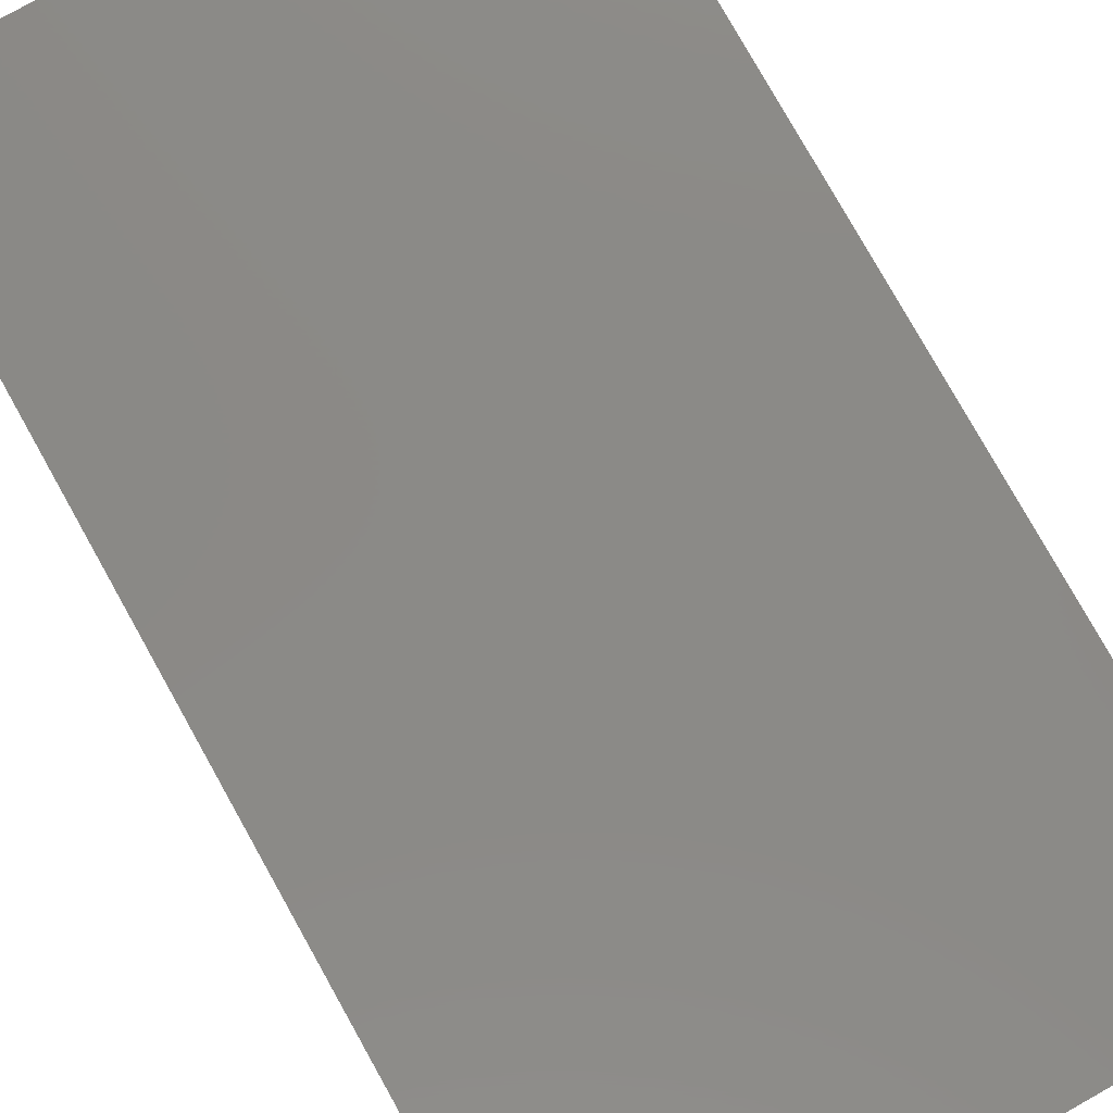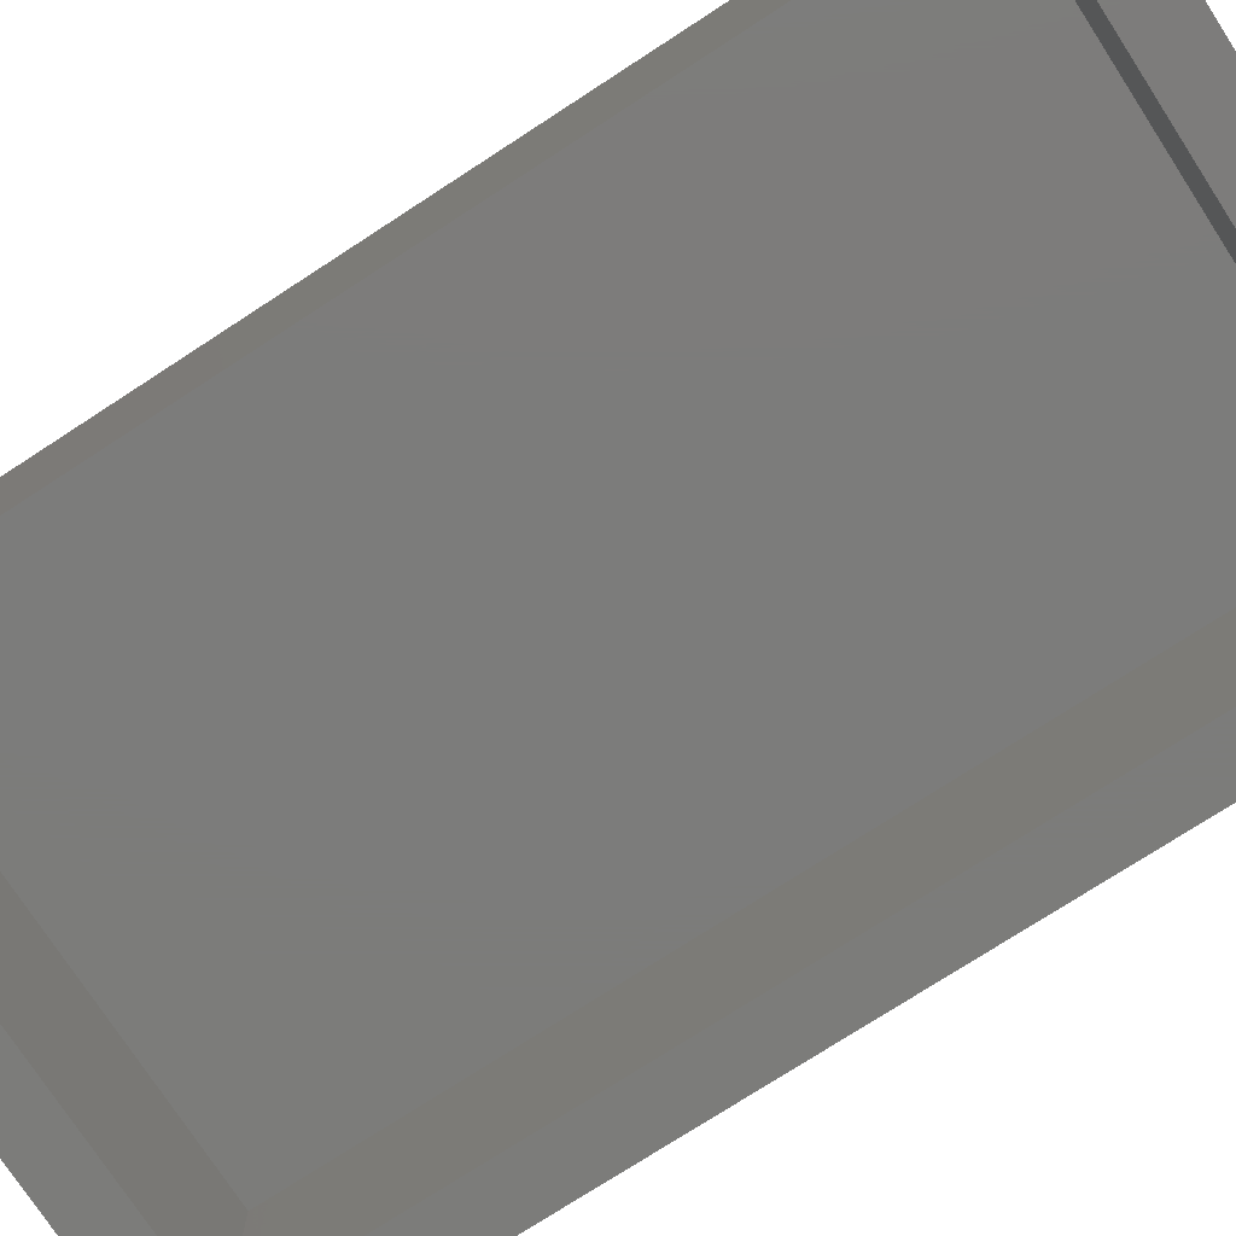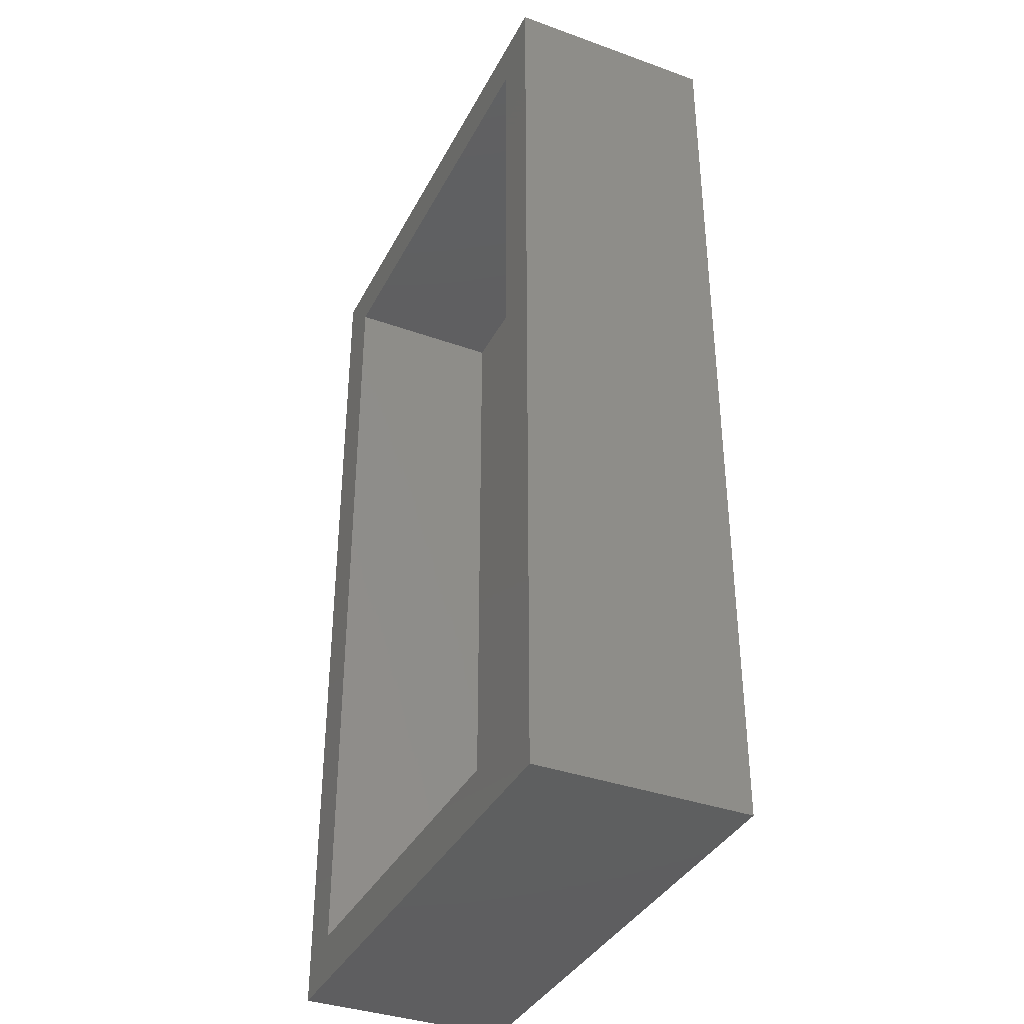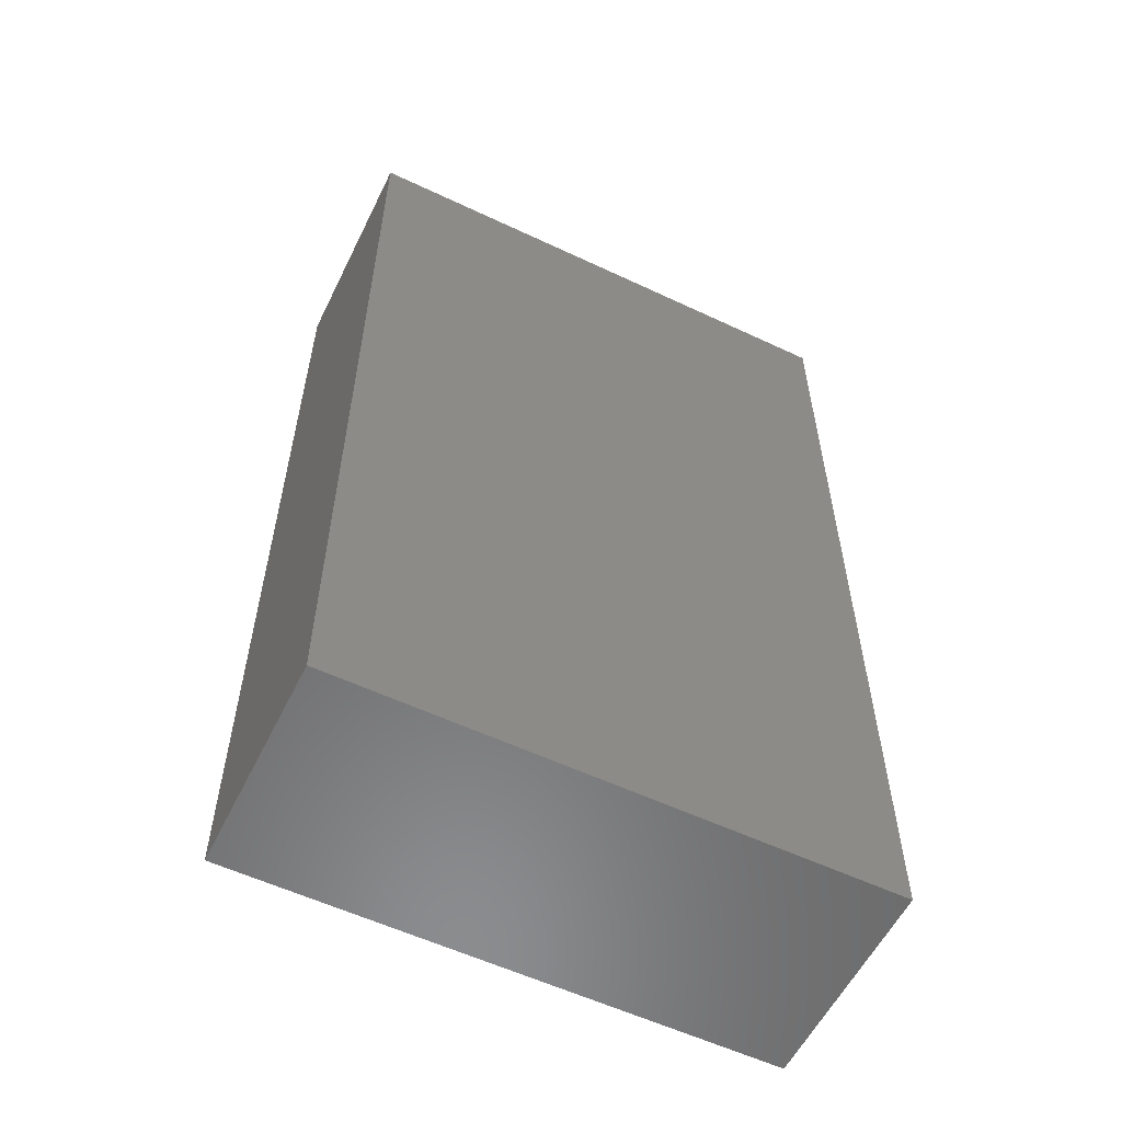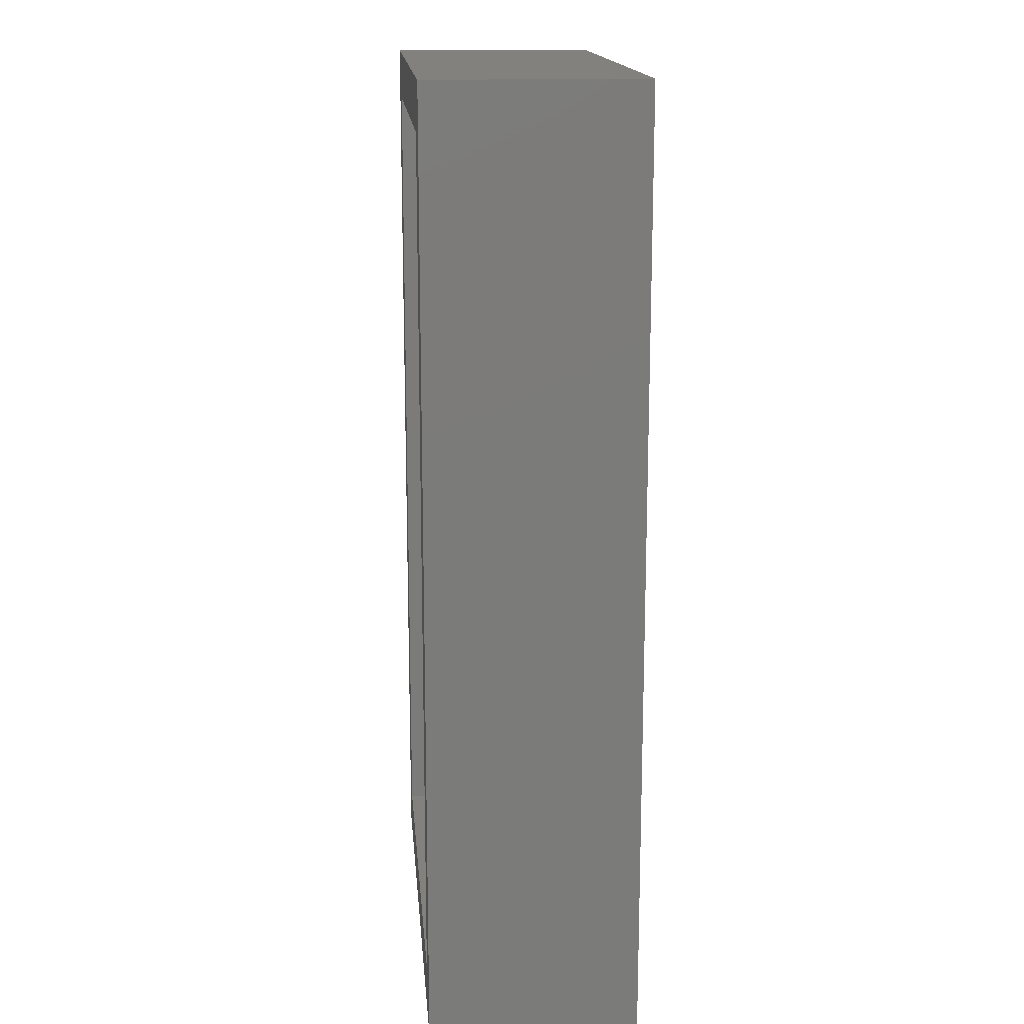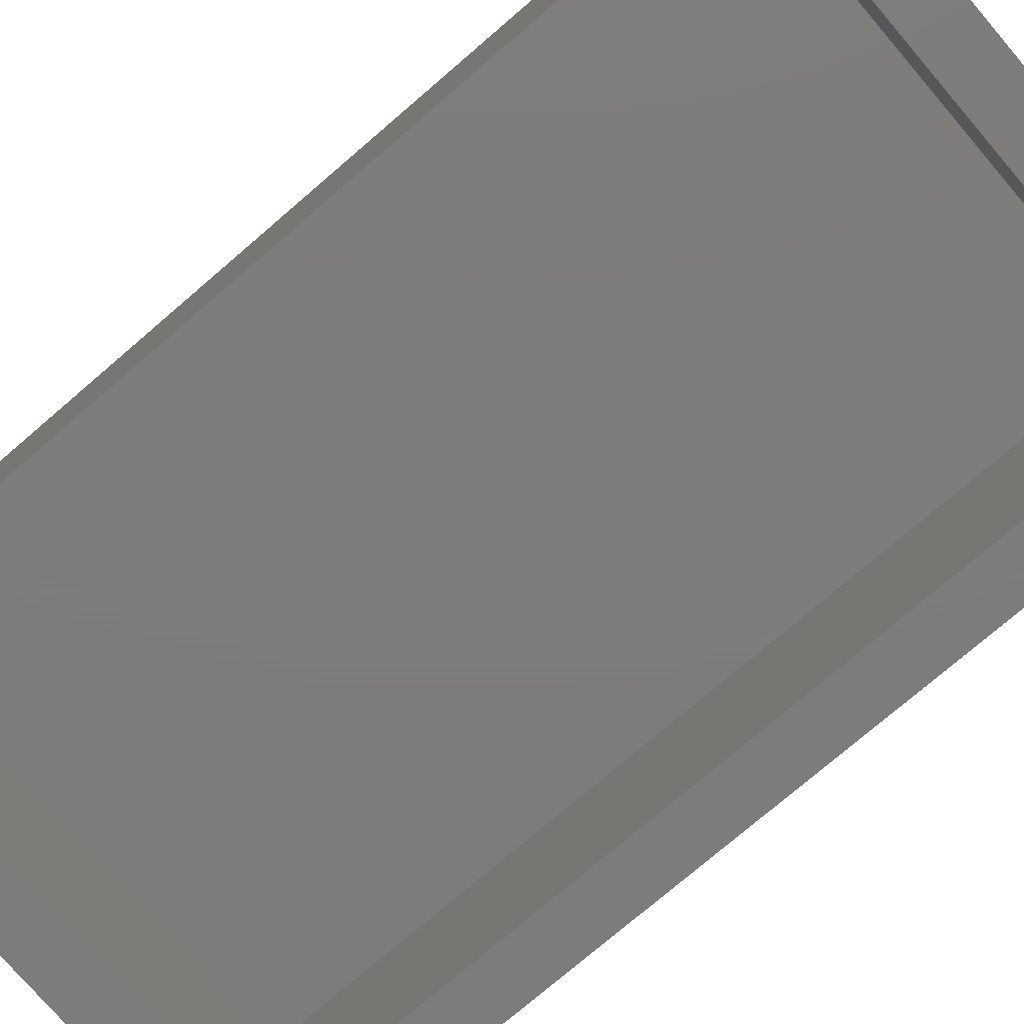
<metadata>
{"format":"stl","ext":"stl","renderer":"f3d","projection":"perspective","resolution":1024,"background":"white","views":[{"elev":79.3,"azim":-29.3,"up":"+Z"},{"elev":-75.4,"azim":123.0,"up":"+Z"},{"elev":-37.1,"azim":-114.8,"up":"+Y"},{"elev":-57.3,"azim":-26.1,"up":"+Y"},{"elev":15.9,"azim":-94.8,"up":"+Y"},{"elev":-76.4,"azim":130.6,"up":"+Z"}]}
</metadata>
<code>
# stl→obj: 16 verts, 28 faces
v -0.4609 0.8203 -0.1484
v -0.375 -0.7344 -0.1484
v -0.4609 -0.8203 -0.1484
v 0.3674 -0.7344 -0.1484
v 0.4534 -0.8203 -0.1484
v -0.375 0.7344 -0.1484
v 0.4534 0.8203 -0.1484
v 0.3674 0.7344 -0.1484
v -0.375 -0.7344 0.1328
v 0.3674 -0.7344 0.1328
v 0.3674 0.7344 0.1328
v -0.375 0.7344 0.1328
v -0.4609 -0.8203 0.2188
v 0.4534 -0.8203 0.2188
v 0.4534 0.8203 0.2188
v -0.4609 0.8203 0.2188
f 1 2 3
f 3 2 4
f 3 4 5
f 2 1 6
f 6 1 7
f 6 7 8
f 8 7 5
f 8 5 4
f 9 10 2
f 2 10 4
f 10 11 4
f 4 11 8
f 11 12 8
f 8 12 6
f 12 9 6
f 6 9 2
f 13 3 14
f 14 3 5
f 14 5 15
f 15 5 7
f 15 7 16
f 16 7 1
f 16 1 13
f 13 1 3
f 13 14 16
f 16 14 15
f 9 12 10
f 10 12 11

</code>
